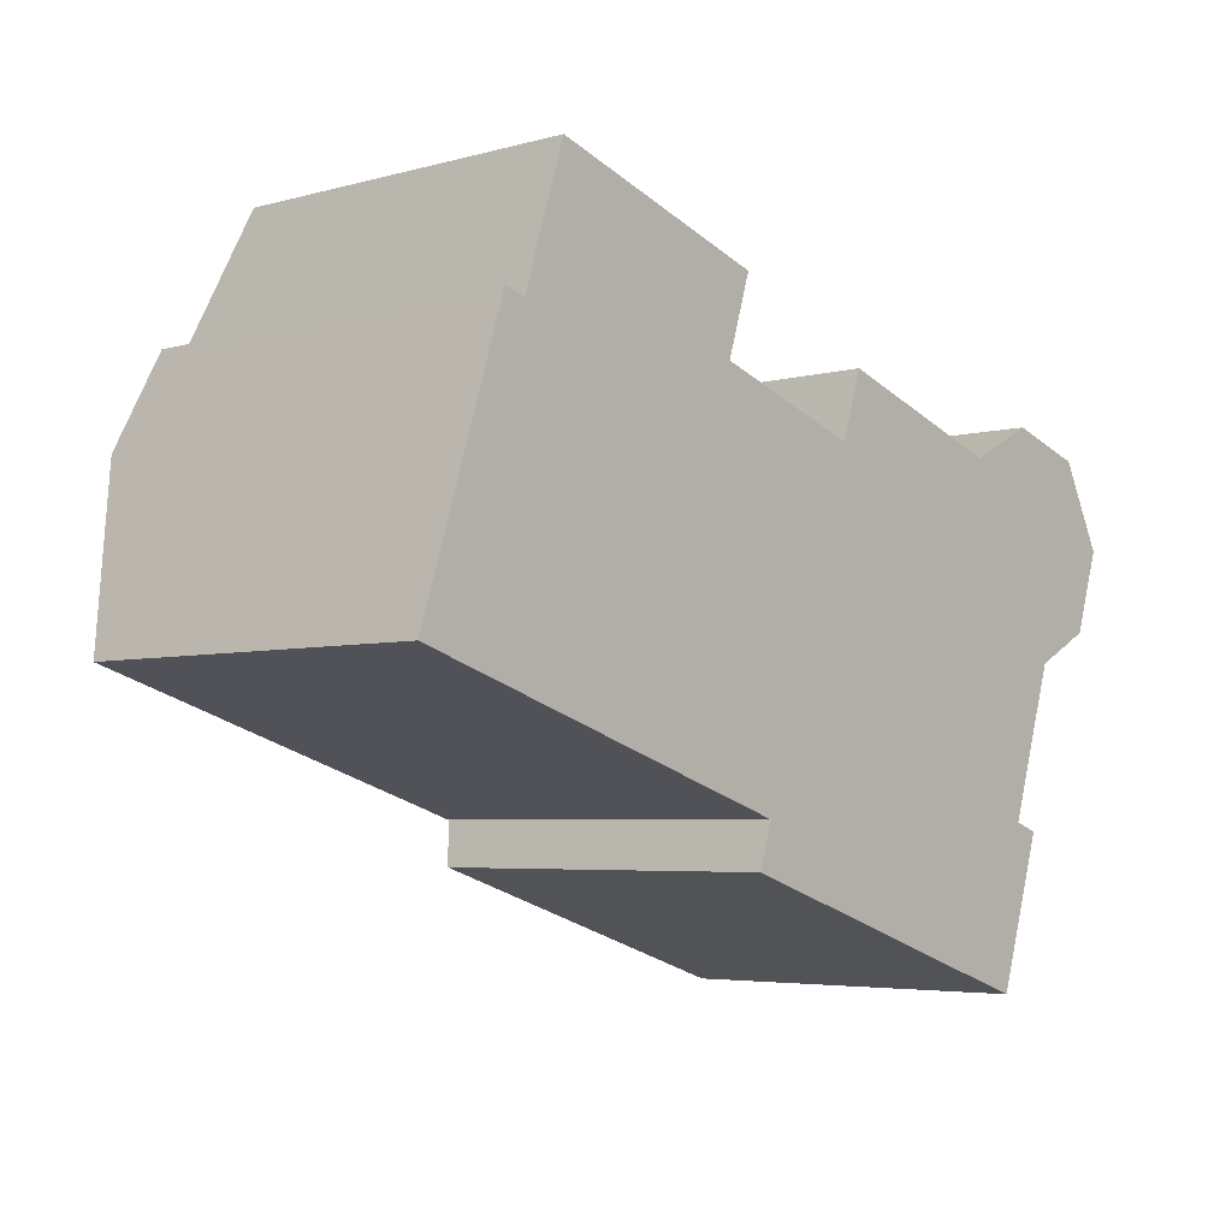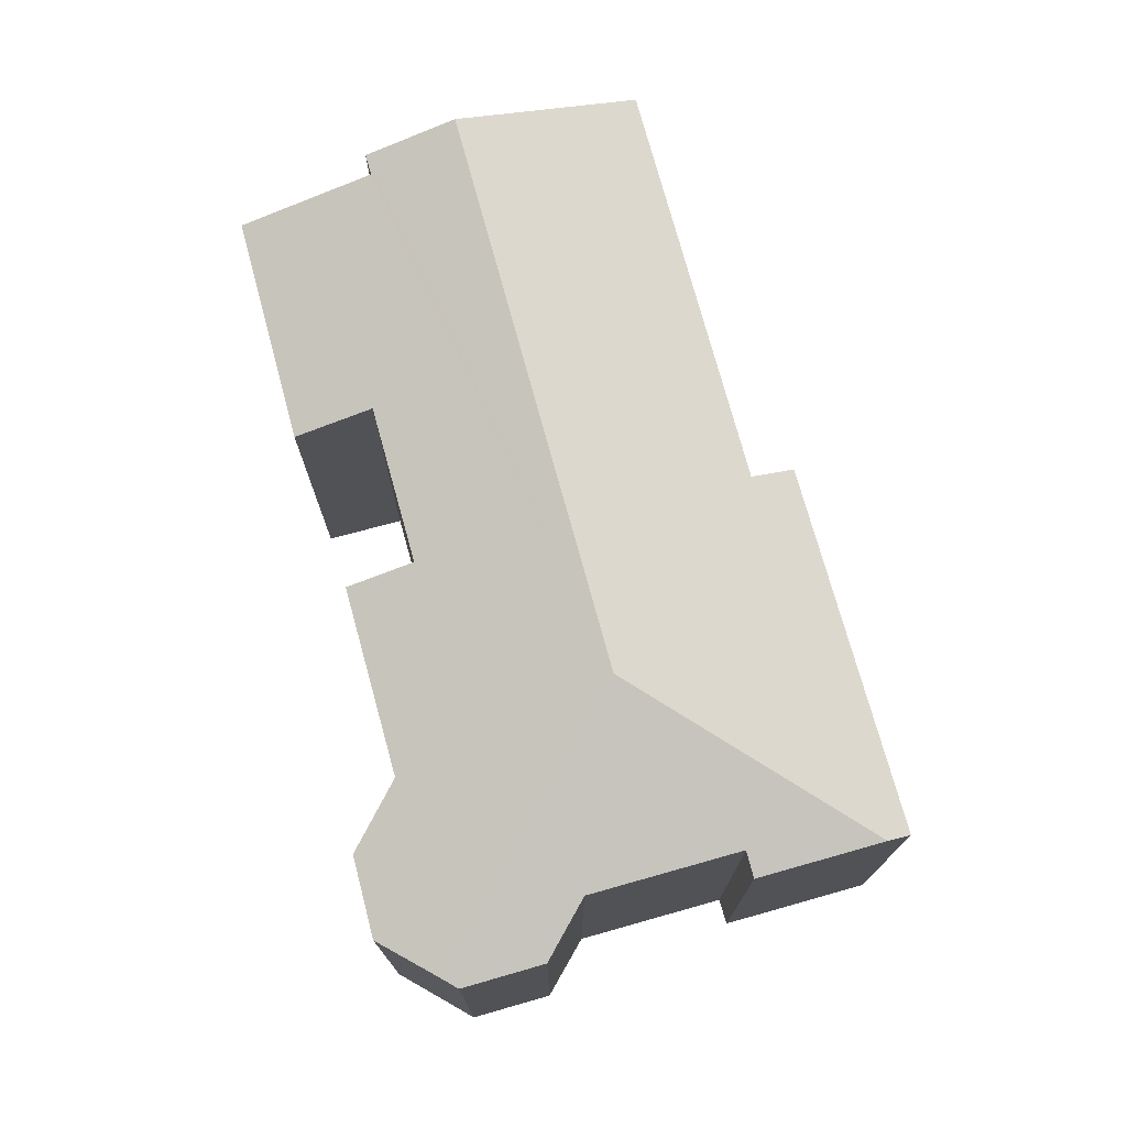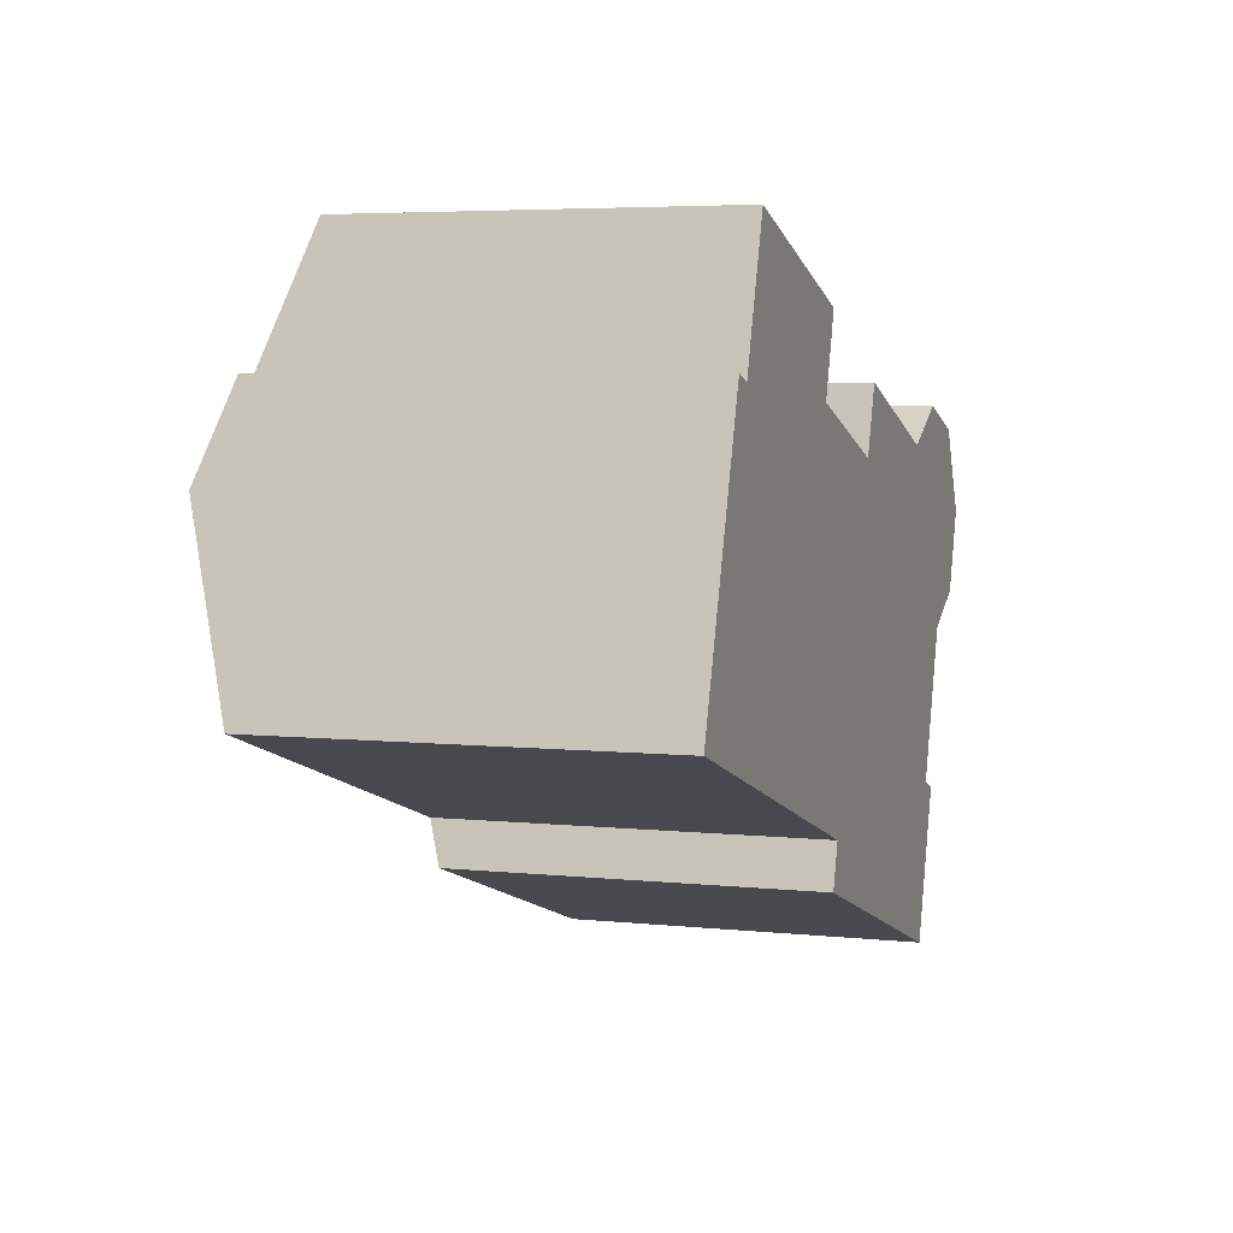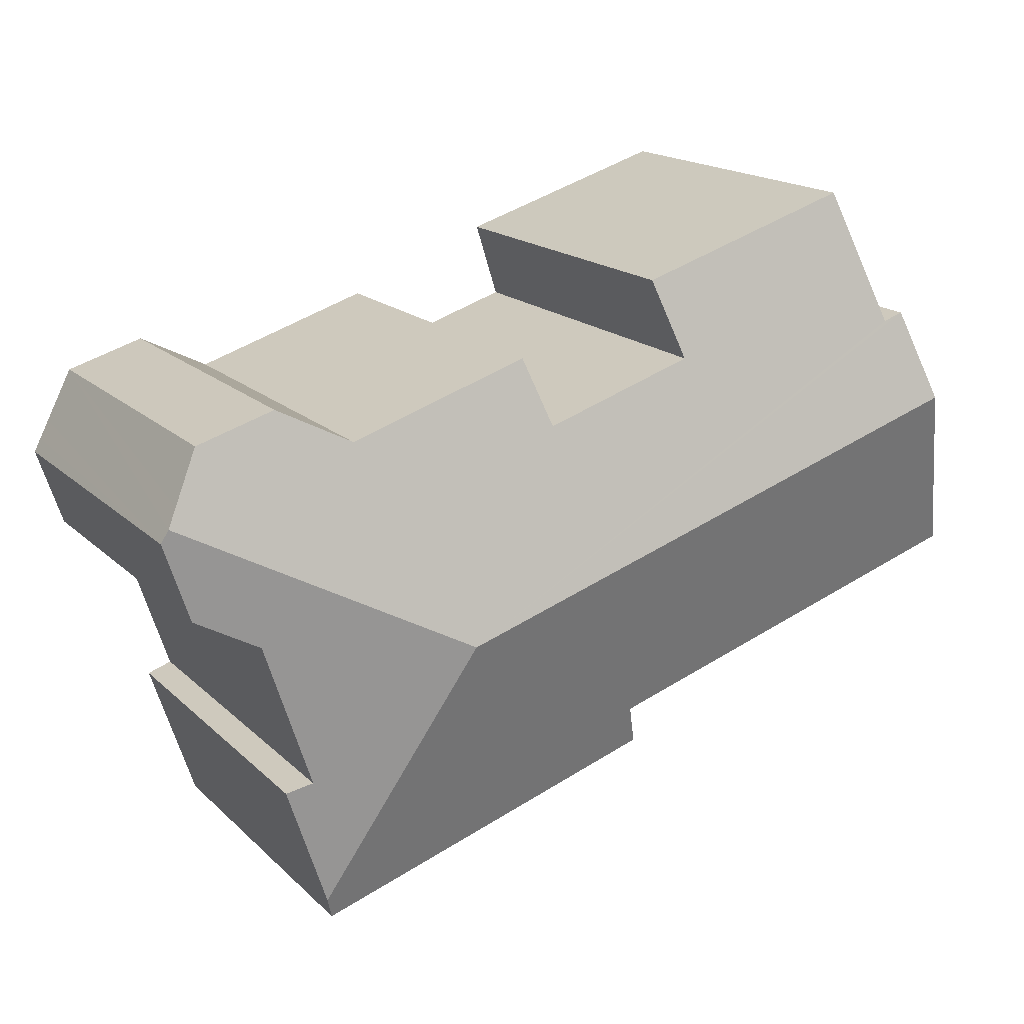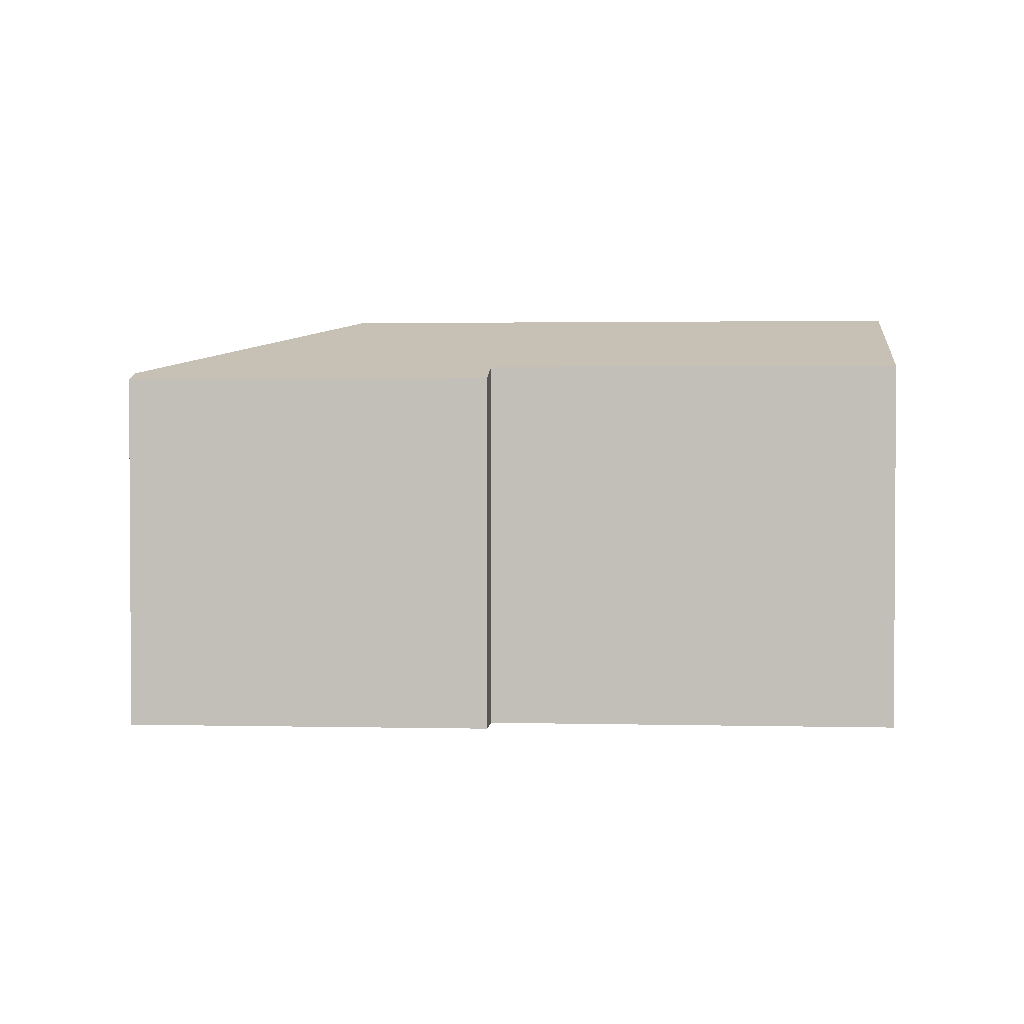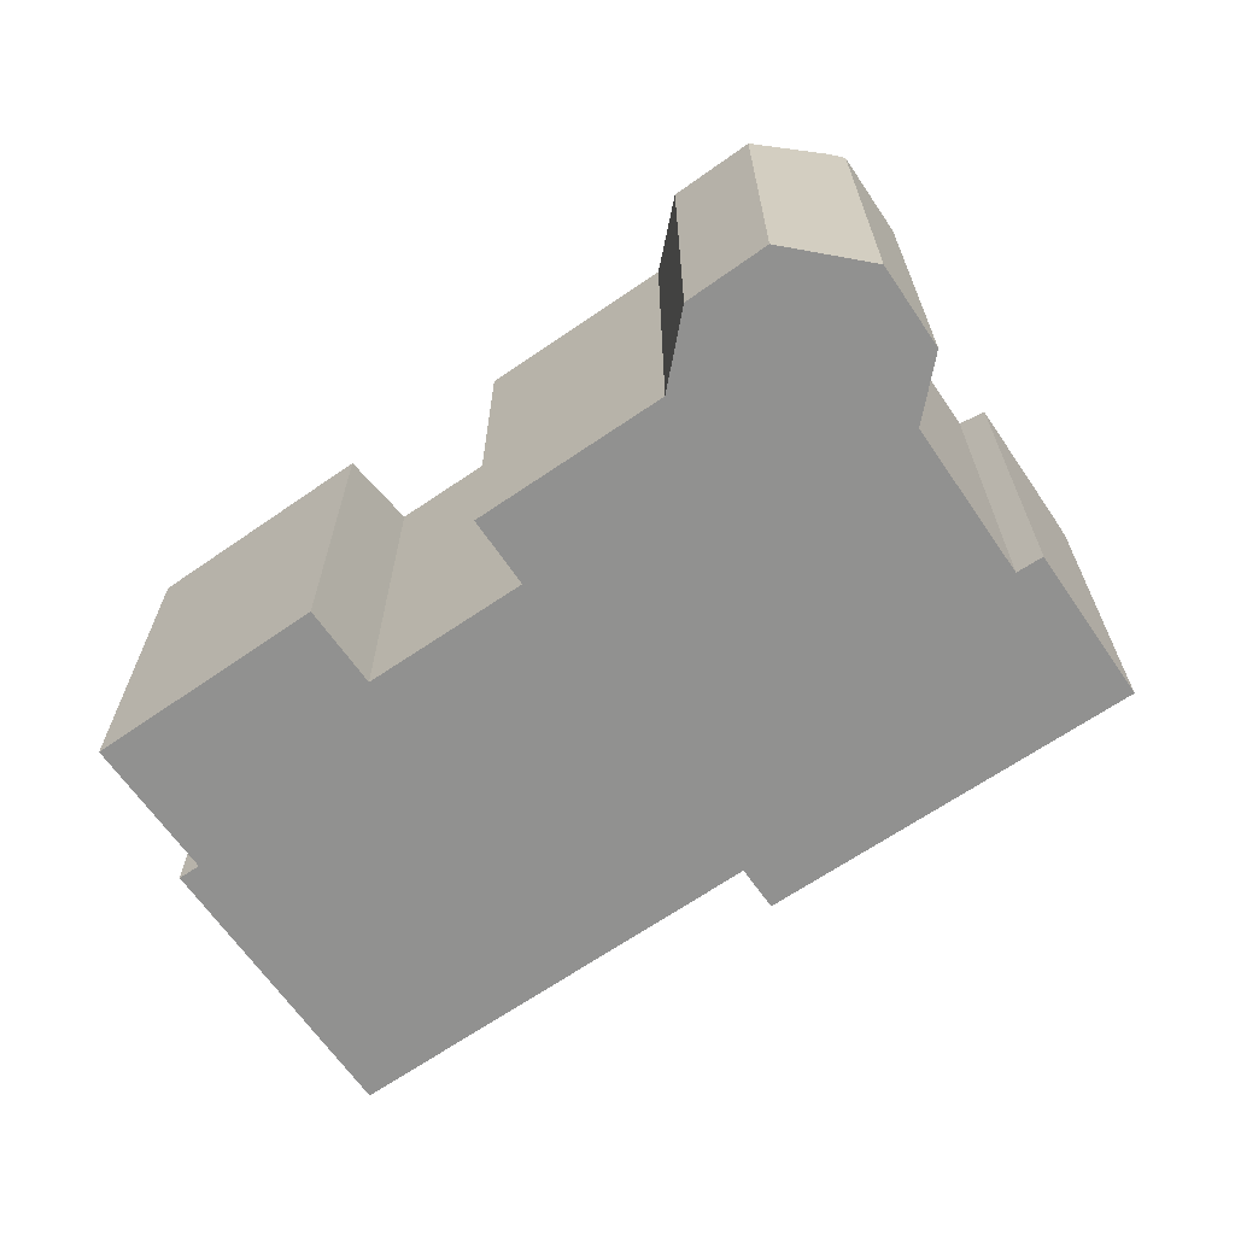
<metadata>
{"format":"obj","ext":"obj","renderer":"f3d","projection":"perspective","resolution":1024,"background":"white","views":[{"elev":-4.5,"azim":-48.2,"up":"+Z"},{"elev":74.5,"azim":92.4,"up":"+Y"},{"elev":5.0,"azim":-71.5,"up":"+Z"},{"elev":17.2,"azim":150.1,"up":"+Z"},{"elev":2.0,"azim":-157.5,"up":"+Y"},{"elev":-66.0,"azim":52.5,"up":"+Y"}]}
</metadata>
<code>
v  8.469 8.187 7.353
v  7.914 8.748 5.59
v  3.406 8.193 8.947
v  1.978 9.148 6.102
v  13.95 9.796 0.042
v  1.32 9.796 4.071
v  2.449 9.149 5.947
v  11.41 8.753 4.457
v  11.91 8.271 5.963
v  16.08 8.275 4.618
v  20.32 8.259 3.321
v  16.57 8.157 4.87
v  17.71 7.884 5.449
v  20.11 8.157 3.742
v  19.52 7.876 4.901
v  17.02 8.352 -5.928
v  17.37 8.533 -2.909
v  18.47 8.529 0.462
v  19.88 8.19 1.191
v  20.48 8.185 3.014
v  17.94 8.348 -3.106
v  8.764 8.197 -3.83
v  16.85 8.187 -6.445
v  9.074 8.506 -2.86
v  0 8.496 5.202e-16
v  17.94 1.902e-16 -3.106
v  16.85 3.946e-16 -6.445
v  17.02 3.63e-16 -5.928
v  7.914 -3.423e-16 5.59
v  8.469 -4.502e-16 7.353
v  19.88 -7.293e-17 1.191
v  20.48 -1.846e-16 3.014
v  17.37 1.781e-16 -2.909
v  18.47 -2.829e-17 0.462
v  8.764 2.345e-16 -3.83
v  9.074 1.751e-16 -2.86
v  0 0 0
v  1.978 -3.736e-16 6.102
v  1.32 -2.493e-16 4.071
v  2.449 -3.641e-16 5.947
v  3.406 -5.478e-16 8.947
v  11.41 -2.729e-16 4.457
v  11.91 -3.651e-16 5.963
v  16.08 -2.828e-16 4.618
v  17.71 -3.337e-16 5.449
v  19.52 -3.001e-16 4.901
v  16.57 -2.982e-16 4.87
v  20.11 -2.291e-16 3.742
v  20.32 -2.034e-16 3.321
g defaultobject
f 1 2 3
f 4 5 6
f 5 4 7
f 5 7 3
f 5 3 2
f 5 2 8
f 5 8 9
f 5 9 10
f 5 10 11
f 11 10 12
f 11 12 13
f 11 13 14
f 14 13 15
f 16 5 17
f 18 17 5
f 11 18 5
f 19 18 11
f 20 19 11
f 16 17 21
f 22 16 23
f 16 22 5
f 5 22 24
f 5 24 6
f 6 24 25
f 26 16 21
f 16 26 23
f 23 26 27
f 27 26 28
f 1 29 2
f 29 1 30
f 20 31 19
f 31 20 32
f 18 33 17
f 33 18 34
f 23 35 22
f 35 23 27
f 36 25 24
f 25 36 37
f 22 36 24
f 36 22 35
f 37 6 25
f 6 37 4
f 4 37 38
f 38 37 39
f 40 3 7
f 3 40 41
f 42 9 8
f 9 42 43
f 4 40 7
f 40 4 38
f 41 1 3
f 1 41 30
f 2 42 8
f 42 2 29
f 9 44 10
f 44 9 43
f 45 15 13
f 15 45 46
f 33 21 17
f 21 33 26
f 44 12 10
f 12 44 13
f 13 44 45
f 45 44 47
f 46 14 15
f 14 46 11
f 11 46 20
f 20 46 48
f 20 48 49
f 20 49 32
f 19 34 18
f 34 19 31
f 49 31 32
f 31 49 34
f 34 49 48
f 34 48 46
f 34 46 33
f 41 29 30
f 29 36 42
f 36 29 37
f 37 29 40
f 40 29 41
f 37 40 39
f 39 40 38
f 33 28 26
f 28 33 27
f 27 33 35
f 35 33 46
f 35 46 45
f 35 45 47
f 35 47 44
f 35 44 43
f 35 43 36
f 36 43 42

</code>
